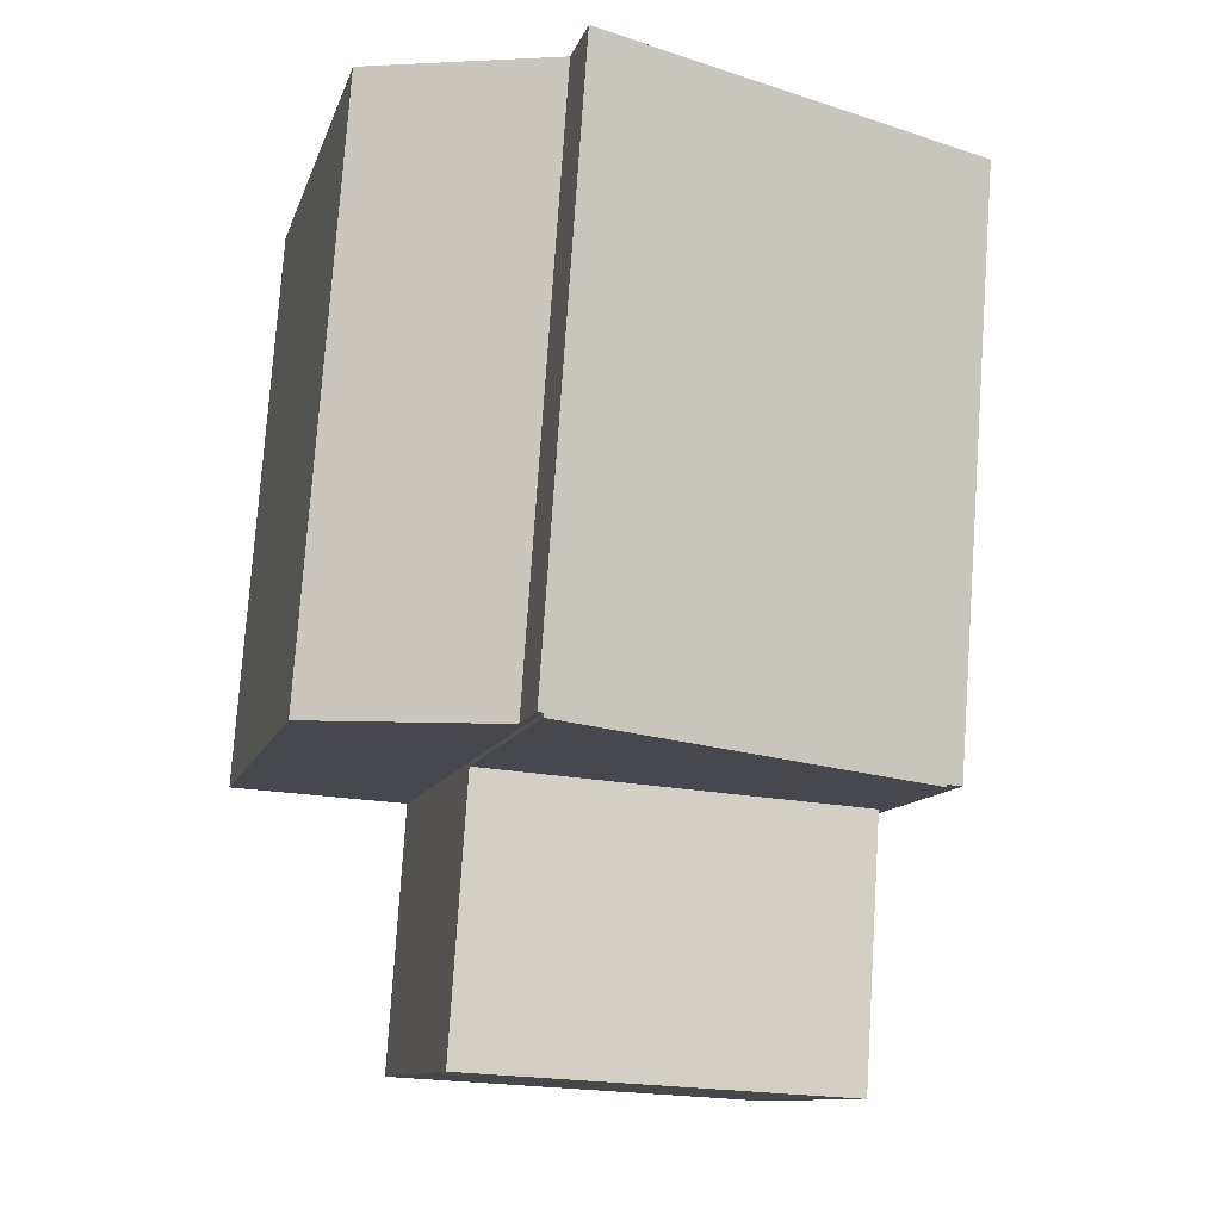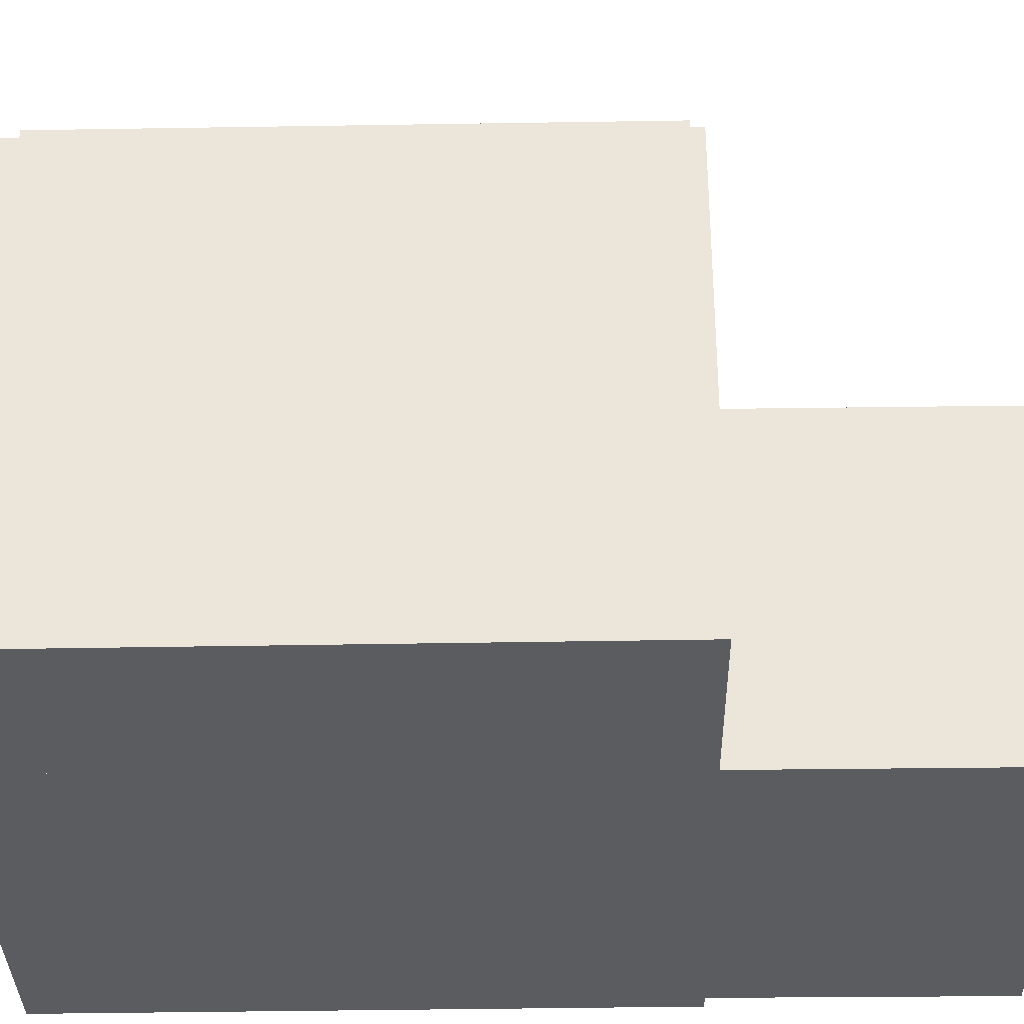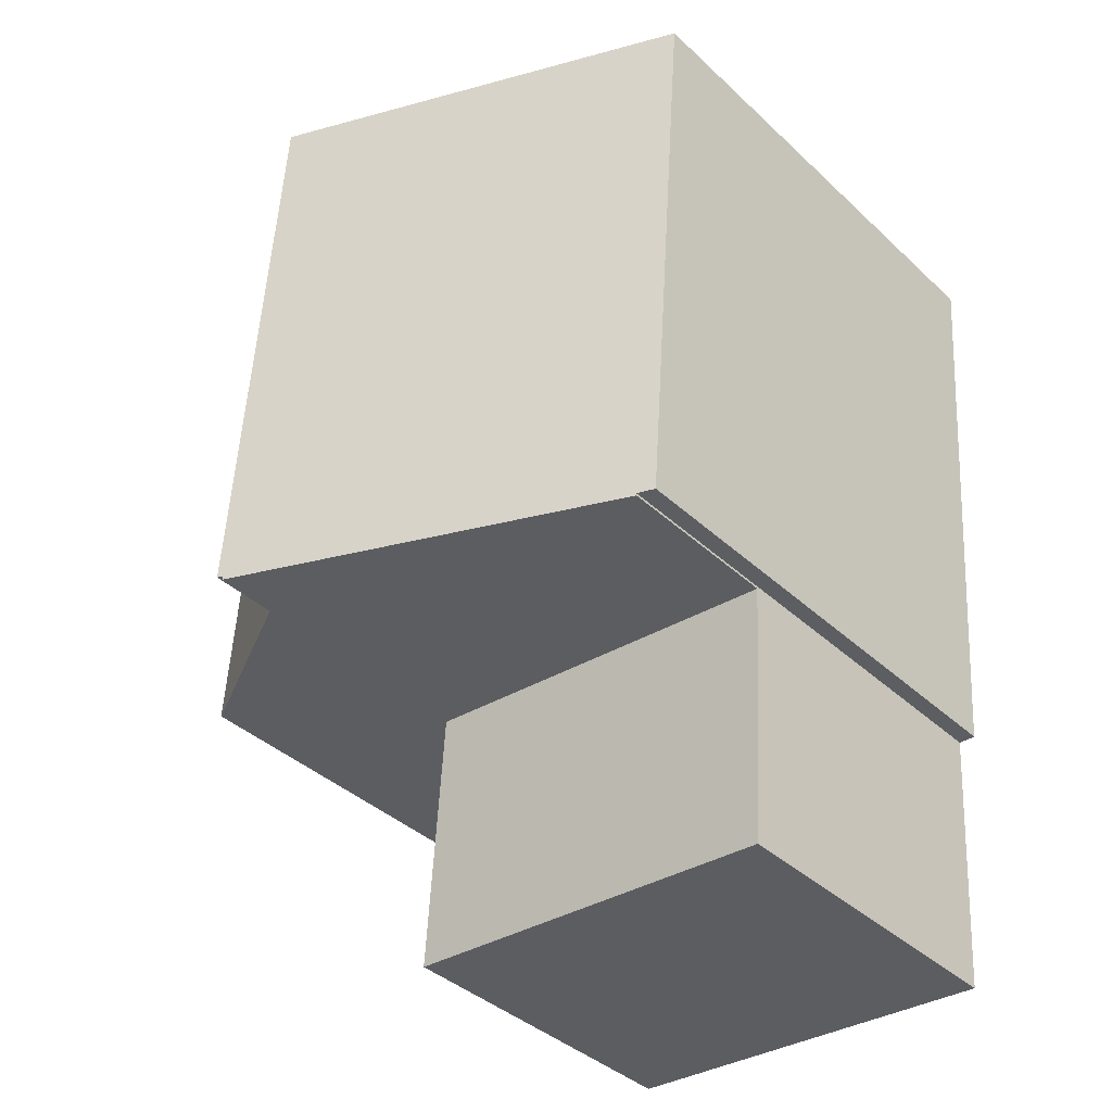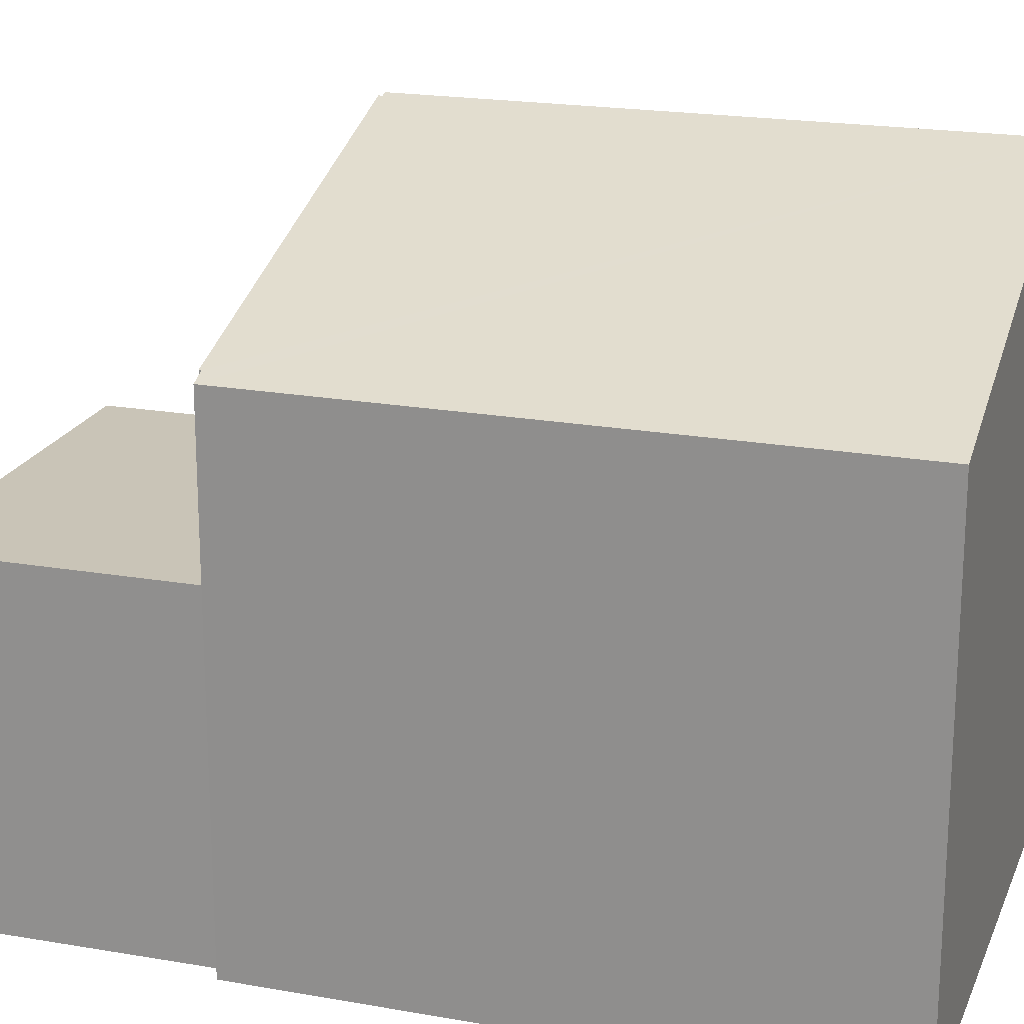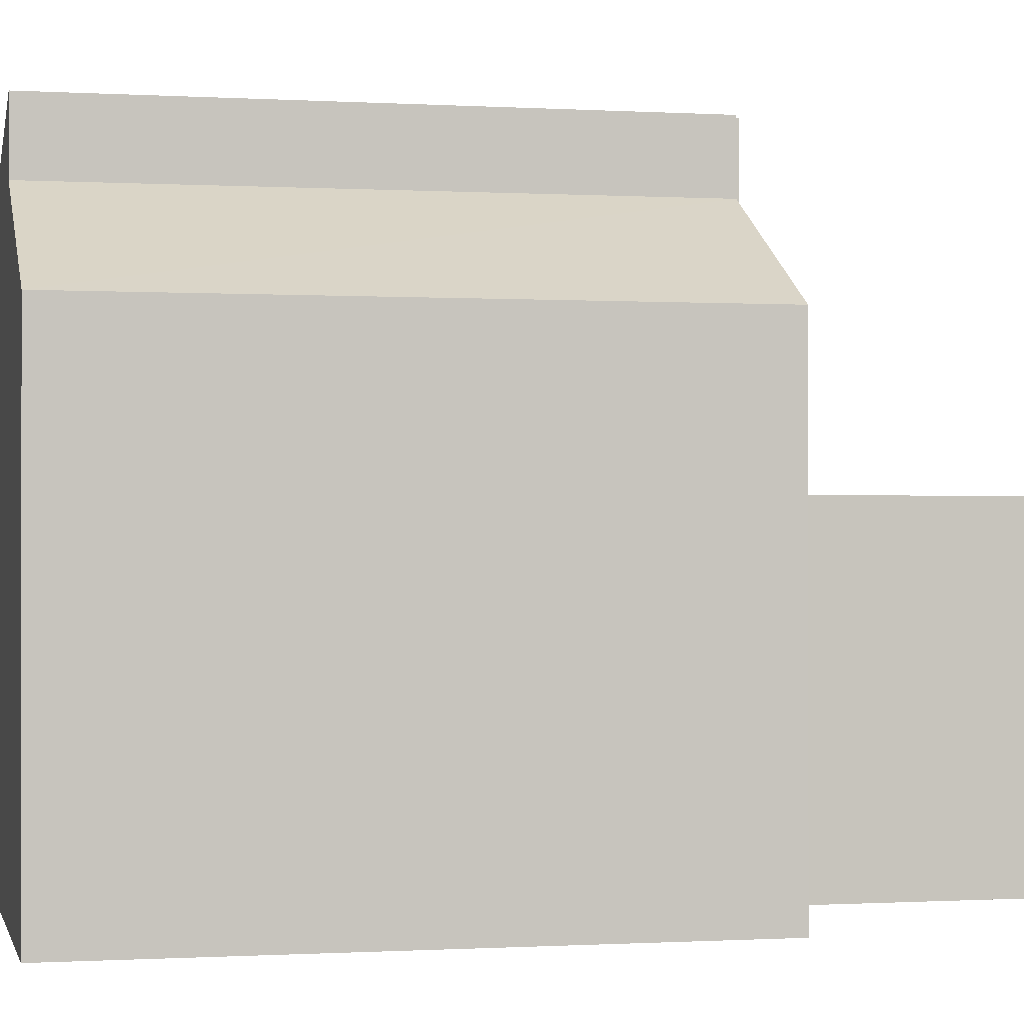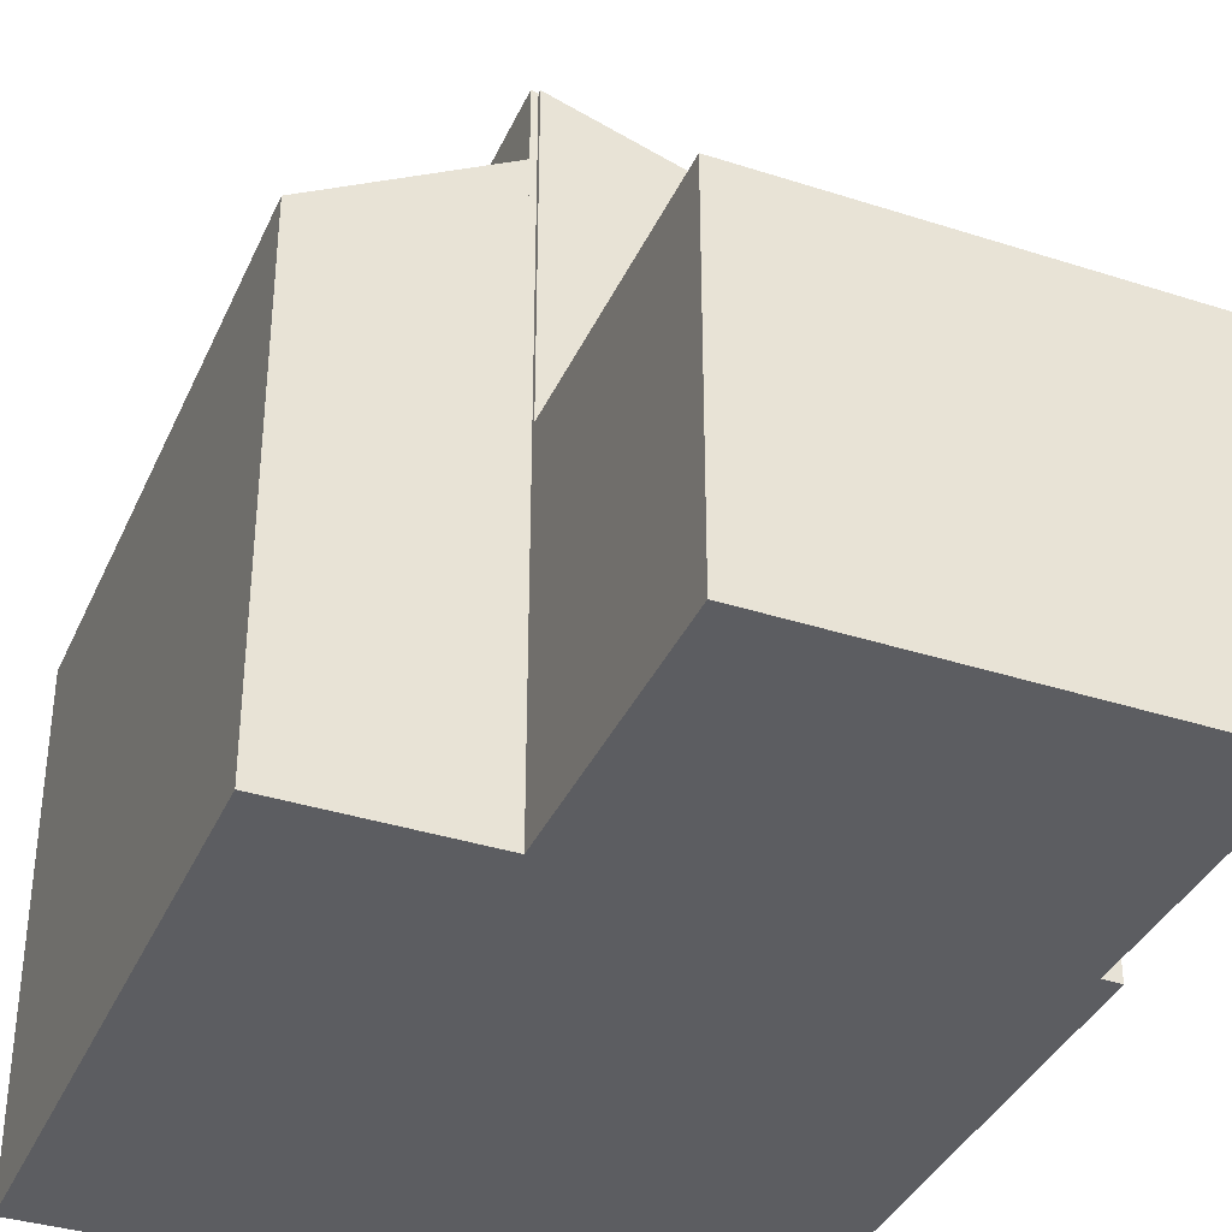
<metadata>
{"format":"obj","ext":"obj","renderer":"f3d","projection":"perspective","resolution":1024,"background":"white","views":[{"elev":-10.8,"azim":166.0,"up":"+Z"},{"elev":-34.8,"azim":87.2,"up":"+Y"},{"elev":-38.7,"azim":-139.2,"up":"+Z"},{"elev":20.0,"azim":-76.0,"up":"+Y"},{"elev":-0.4,"azim":73.0,"up":"+Y"},{"elev":-36.7,"azim":153.8,"up":"+Y"}]}
</metadata>
<code>
v  8.644 10.91 -10.46
v  11.16 9.04 0.808
v  11.98 9.029 -10.25
v  7.864 10.9 0.569
v  7.864 -3.484e-17 0.569
v  11.16 -4.948e-17 0.808
v  11.98 6.278e-16 -10.25
v  8.644 6.406e-16 -10.46
v  7.864 12.21 0.569
v  0.82 9.568 -11.04
v  0 9.555 5.851e-16
v  1.143 9.677 -11.03
v  8.535 12.17 -10.47
v  8.54 12.17 -10.54
v  8.644 12.21 -10.46
v  1.146 9.677 -11.08
v  0 0 0
v  8.535 6.41e-16 -10.47
v  8.54 6.455e-16 -10.54
v  1.146 6.783e-16 -11.08
v  1.143 6.755e-16 -11.03
v  0.82 6.761e-16 -11.04
v  1.146 6.356 -11.08
v  8.887 6.356 -15.69
v  1.464 6.356 -16.13
v  8.54 6.356 -10.54
v  8.887 9.607e-16 -15.69
v  1.464 9.879e-16 -16.13
g defaultobject
f 1 2 3
f 2 1 4
f 5 2 4
f 2 5 6
f 6 3 2
f 3 6 7
f 3 8 1
f 8 3 7
f 8 4 1
f 4 8 5
f 5 7 6
f 7 5 8
f 9 10 11
f 10 9 12
f 12 9 13
f 12 13 14
f 13 9 15
f 14 16 12
f 11 5 9
f 5 11 17
f 5 15 9
f 15 5 8
f 18 14 13
f 14 18 19
f 8 13 15
f 13 8 18
f 19 16 14
f 16 19 20
f 21 10 12
f 10 21 22
f 20 12 16
f 12 20 21
f 22 11 10
f 11 22 17
f 17 8 5
f 8 17 18
f 18 17 22
f 18 22 19
f 19 22 21
f 20 19 21
f 23 24 25
f 24 23 26
f 19 24 26
f 24 19 27
f 27 25 24
f 25 27 28
f 28 23 25
f 23 28 20
f 20 26 23
f 26 20 19
f 20 27 19
f 27 20 28

</code>
